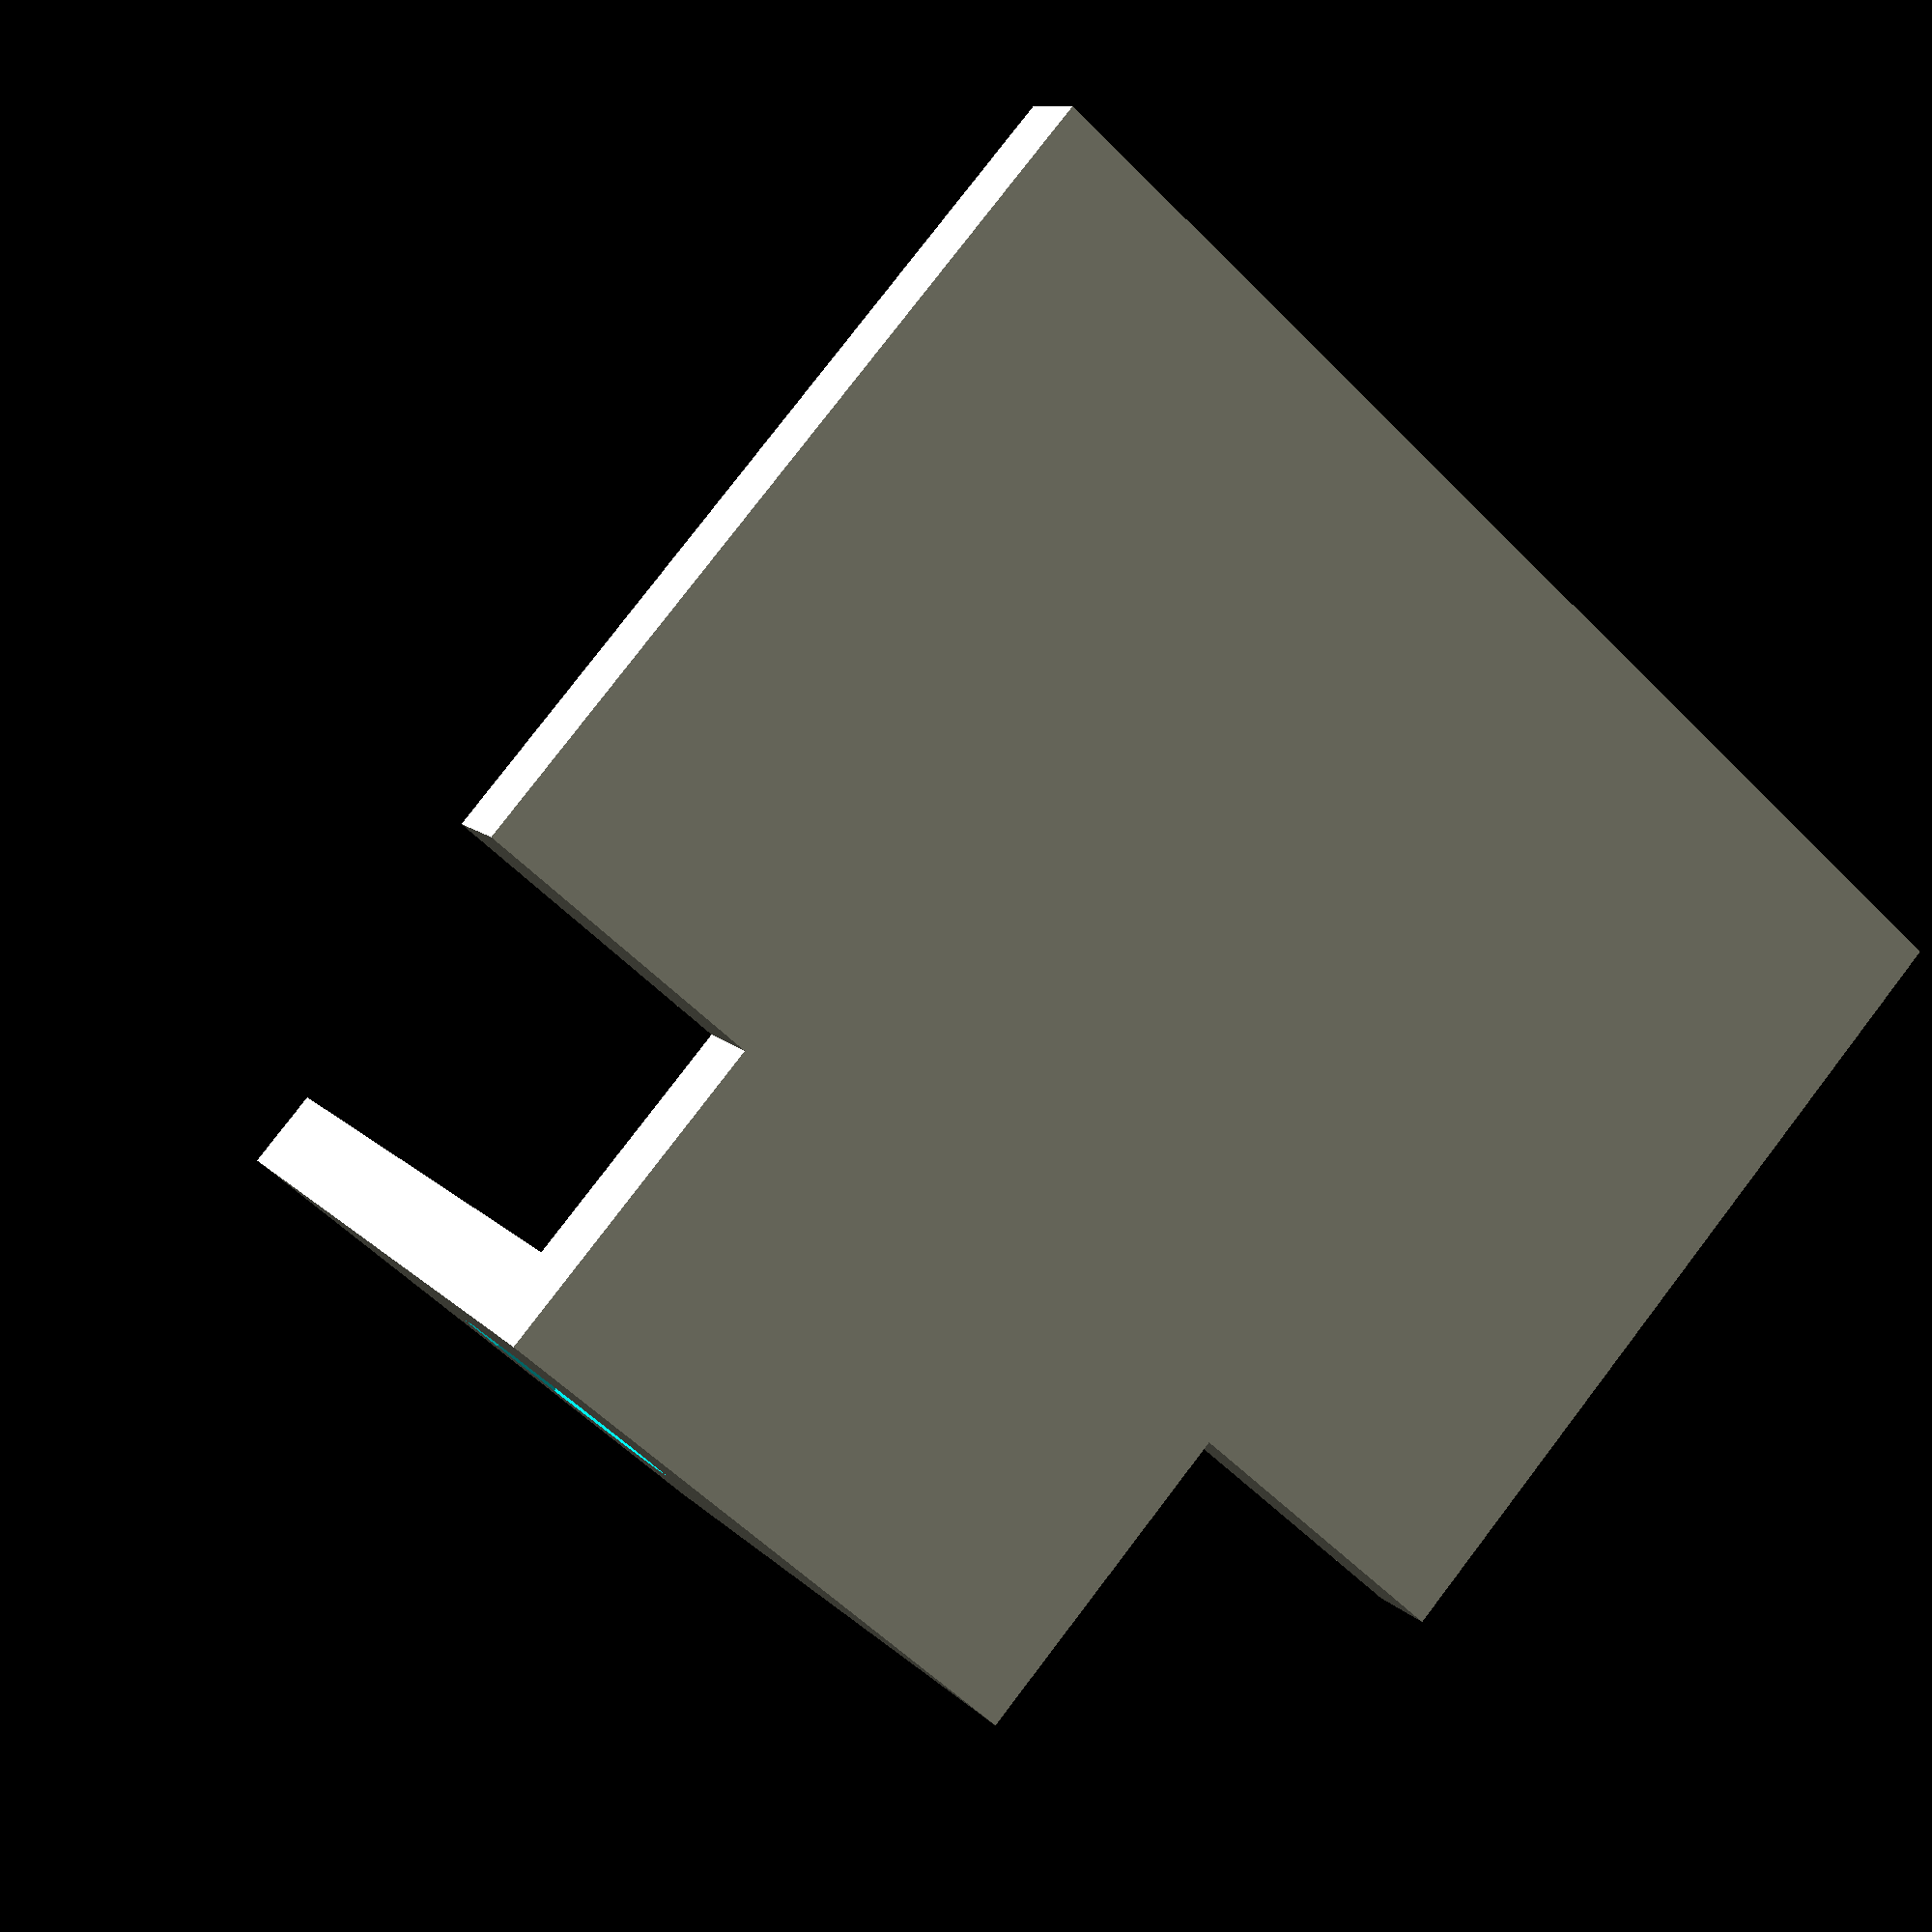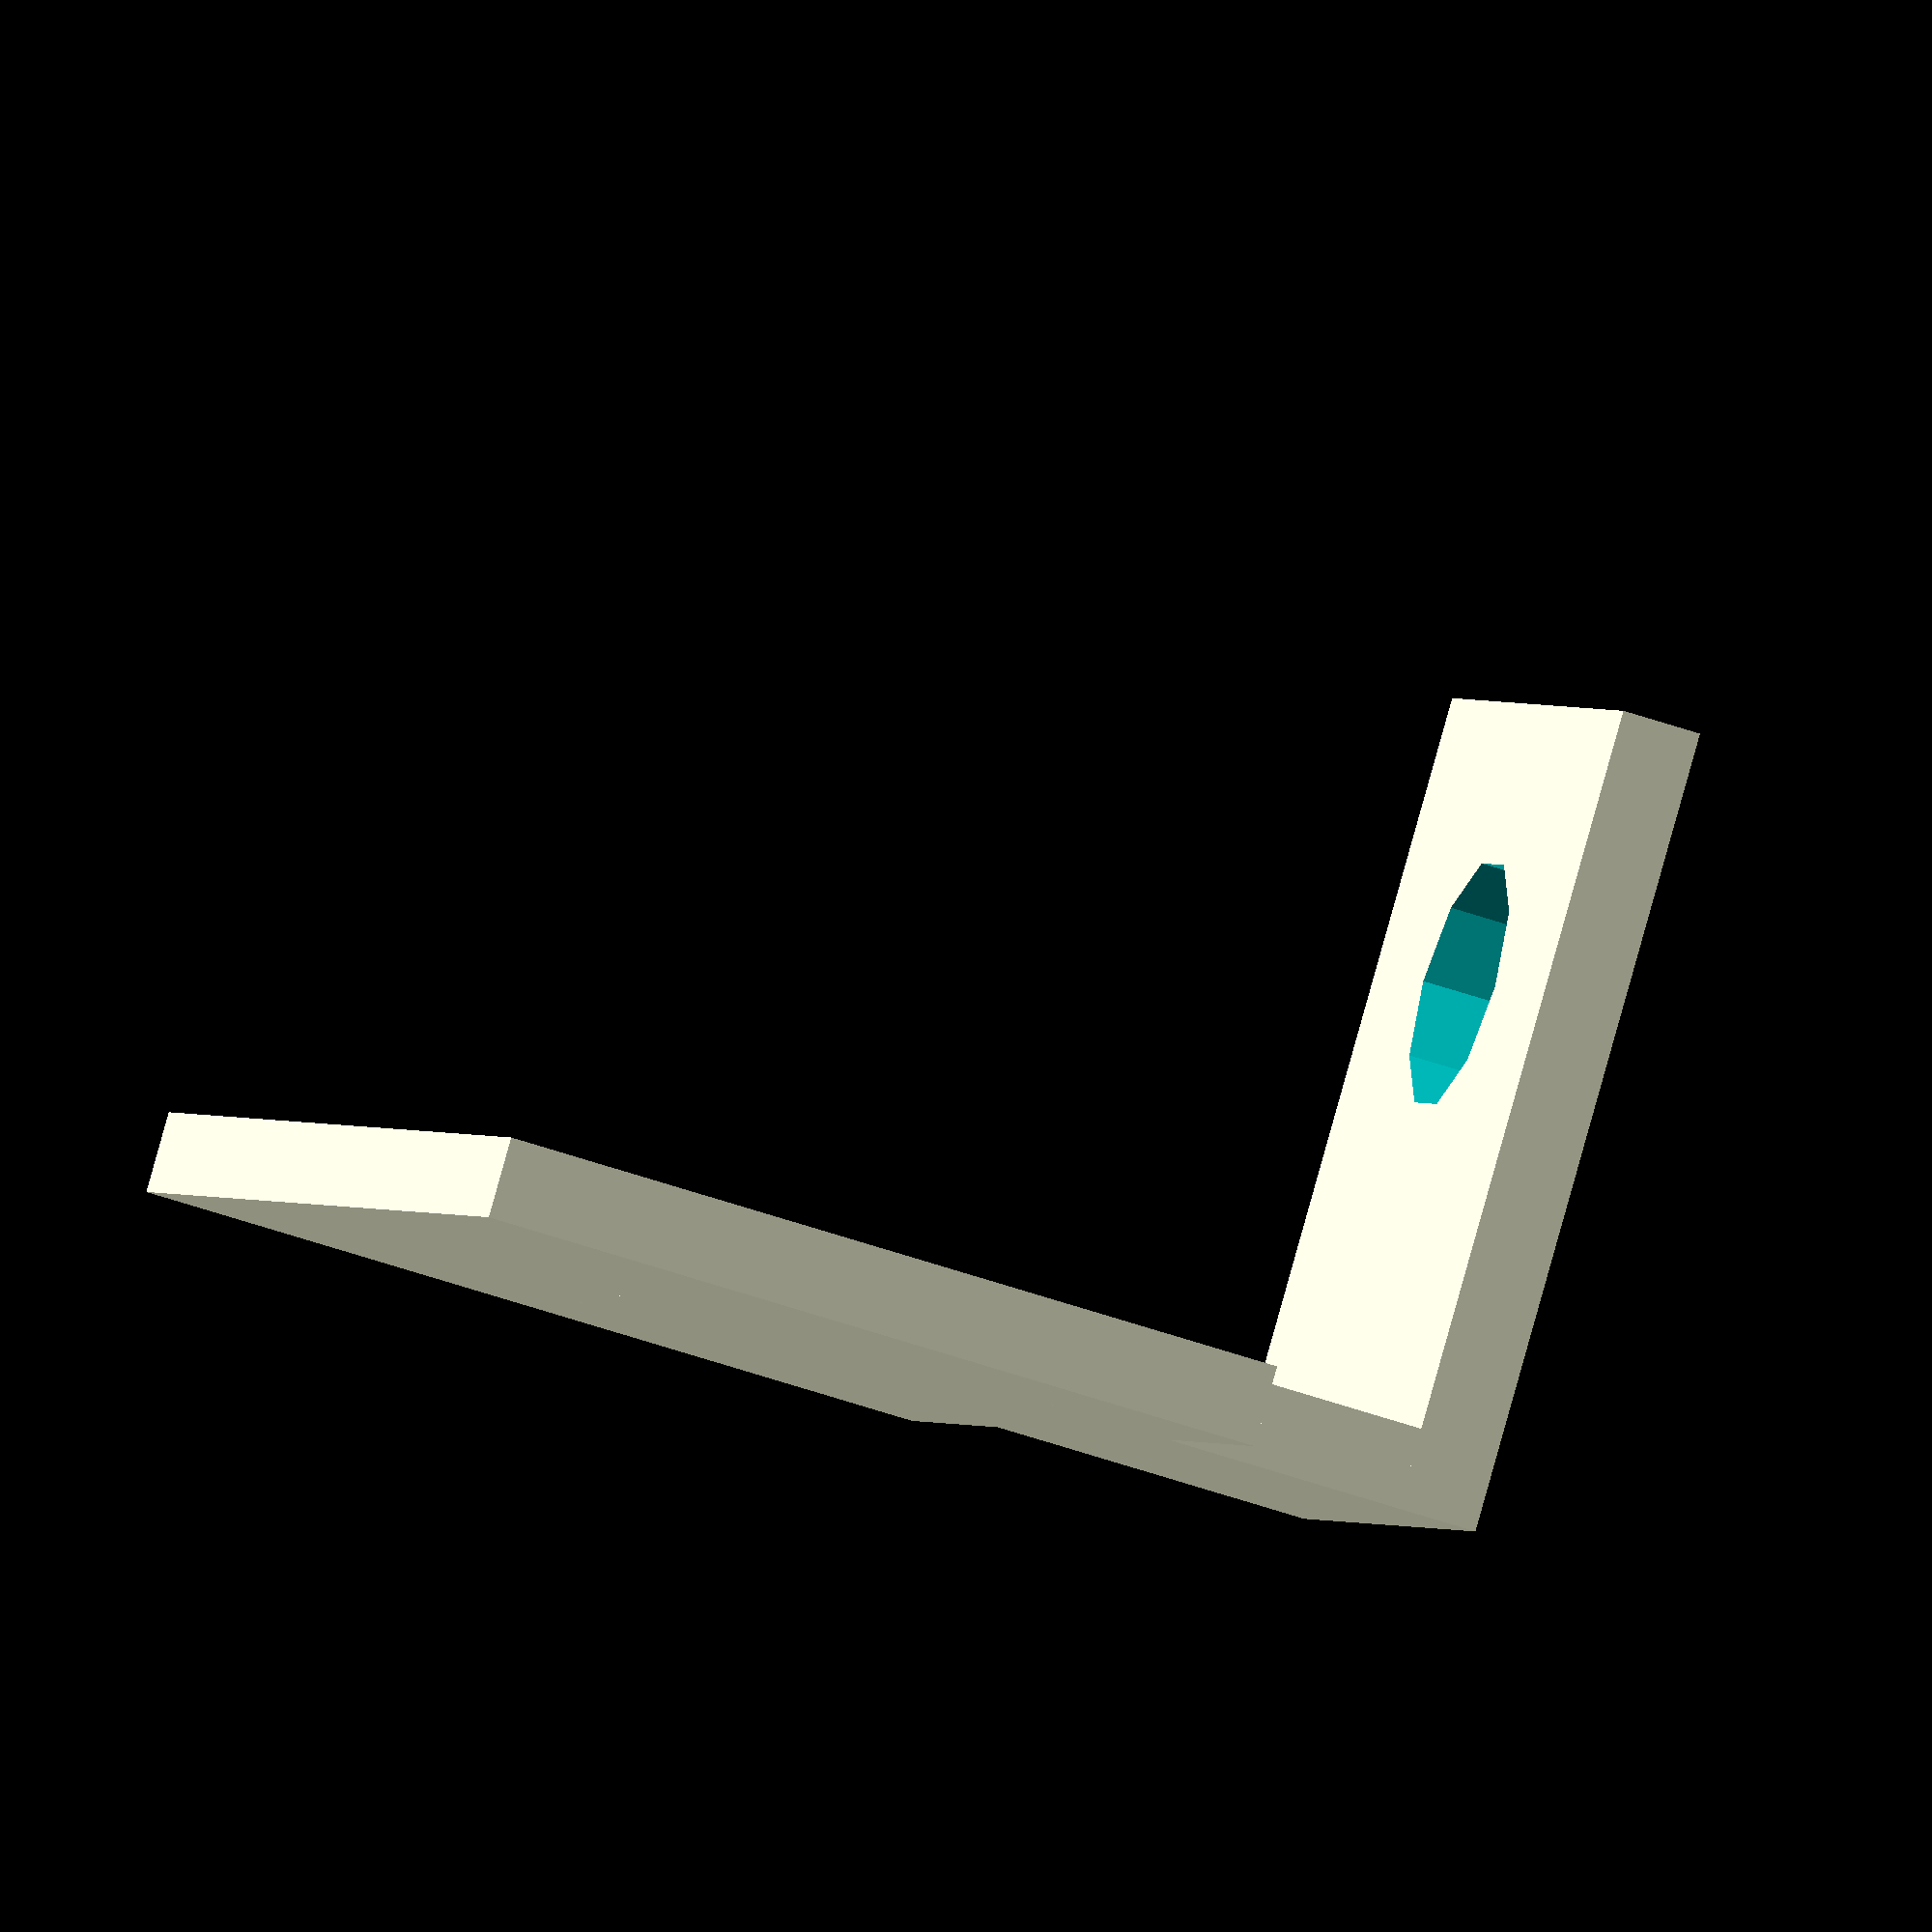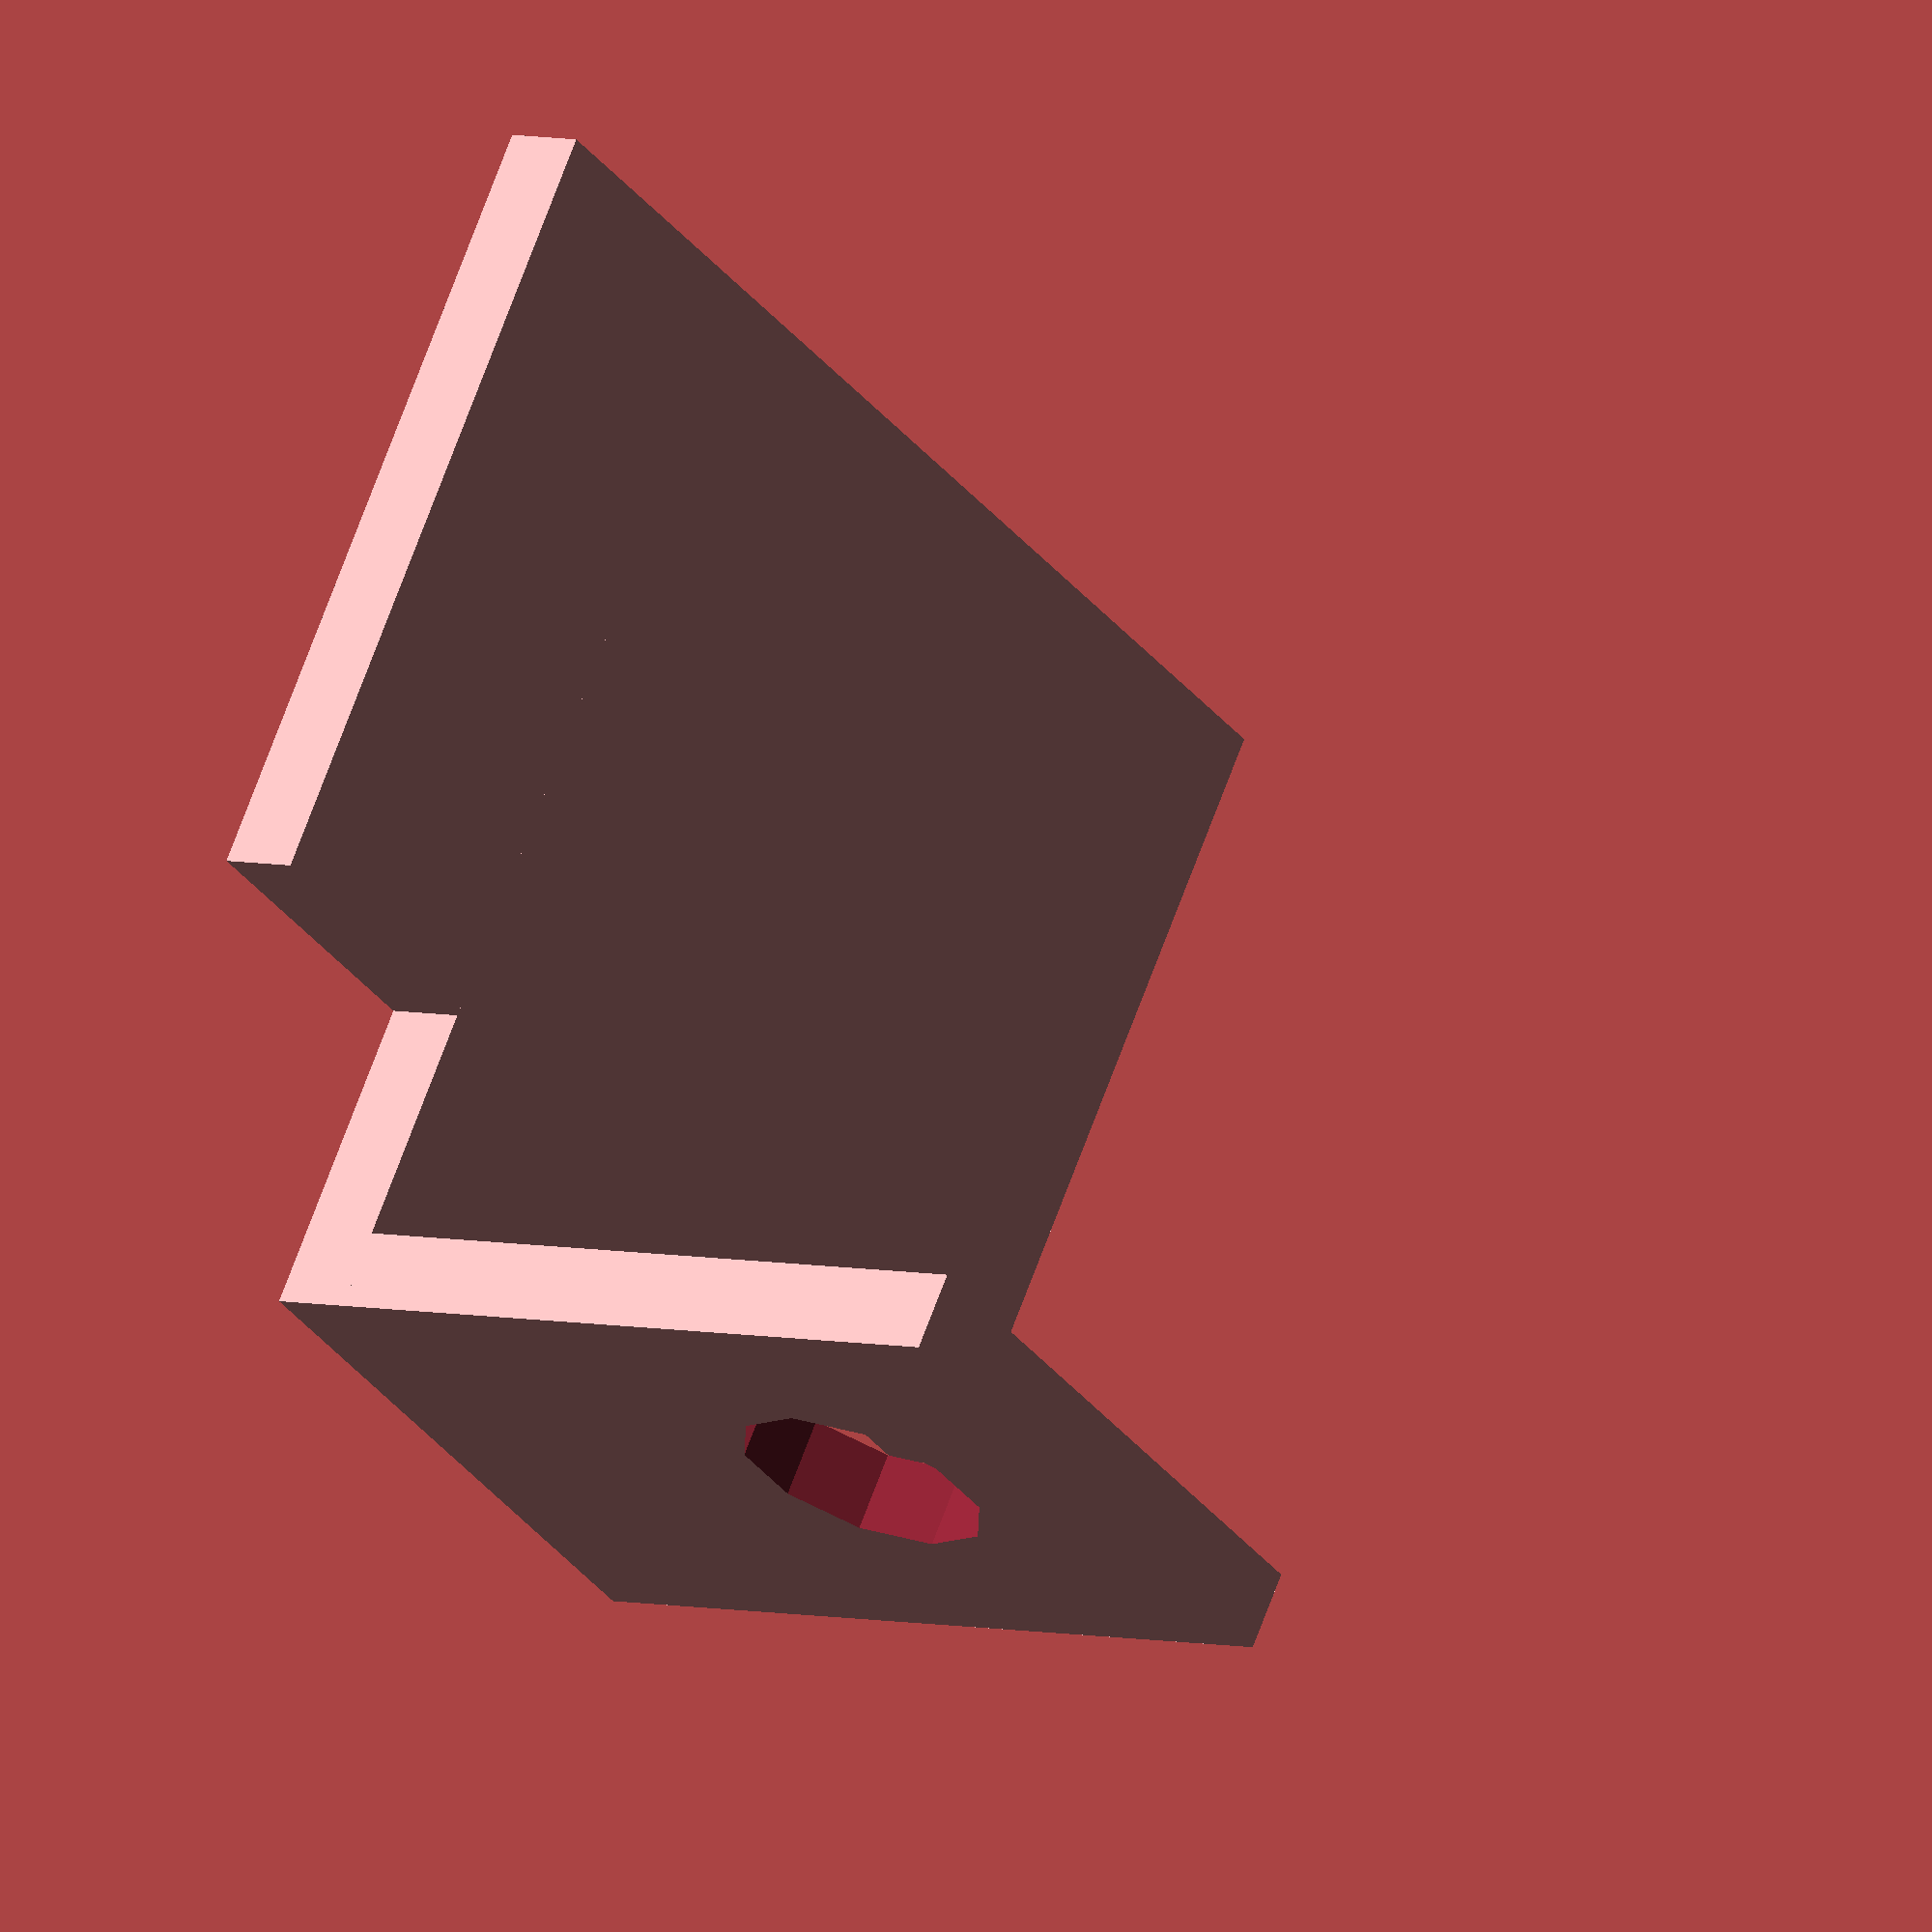
<openscad>

translate([-30/2, 8, 0]) cube([30,20, 2]);
translate([-15/2, 0, 0]) cube([15,20, 2]);
difference(){
translate([-15/2, 0, 0]) cube([15,2, 20]);
    
translate([0, 0, 13]) rotate([90, 0, 0])cylinder(d=6.3, h=10, center=true);
}
</openscad>
<views>
elev=349.8 azim=318.4 roll=156.2 proj=p view=solid
elev=93.4 azim=253.4 roll=344.3 proj=o view=wireframe
elev=175.0 azim=212.7 roll=230.4 proj=o view=wireframe
</views>
